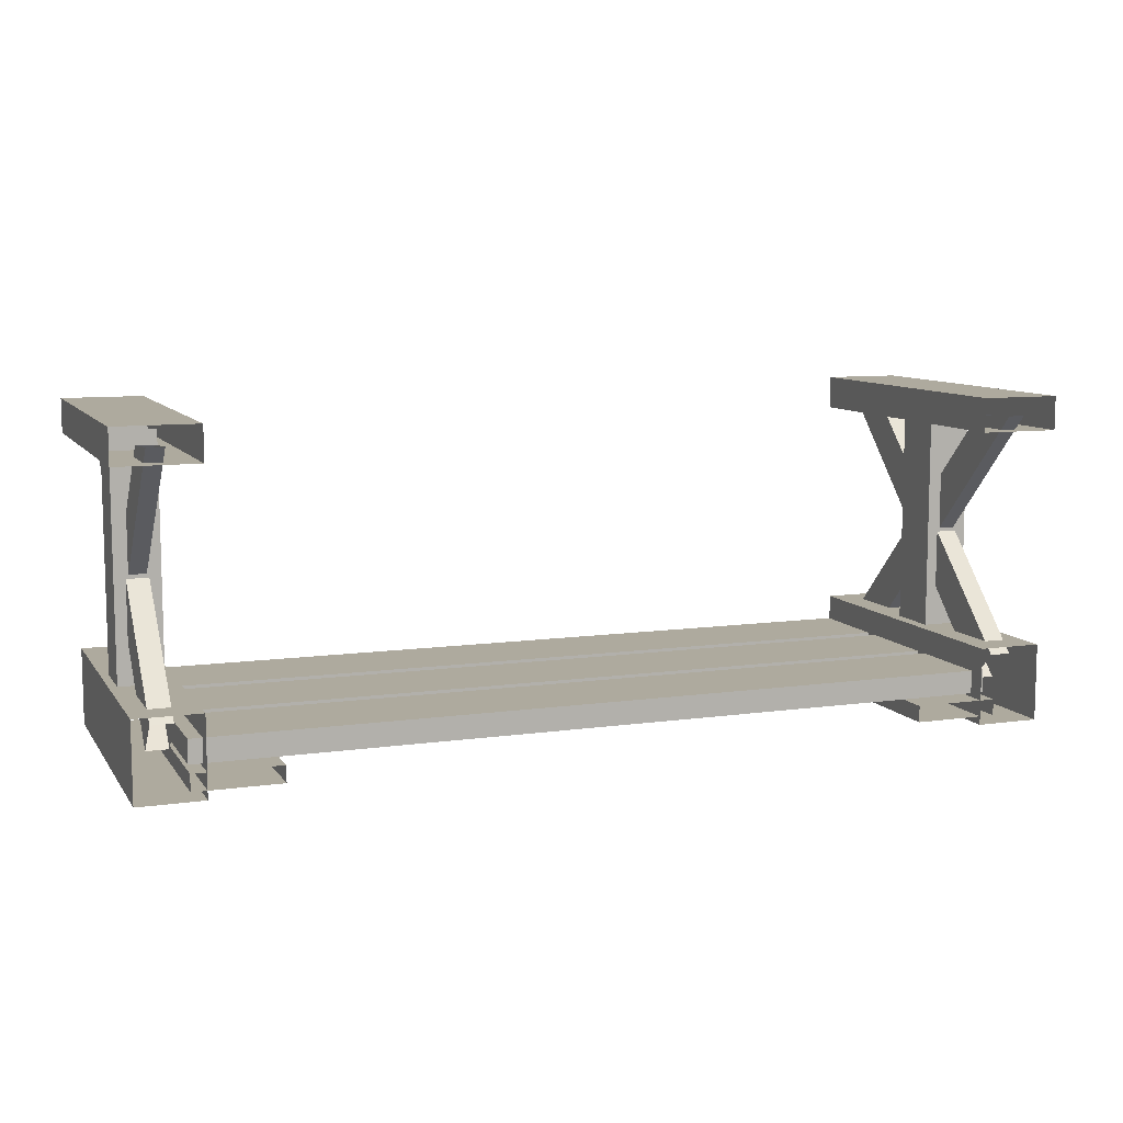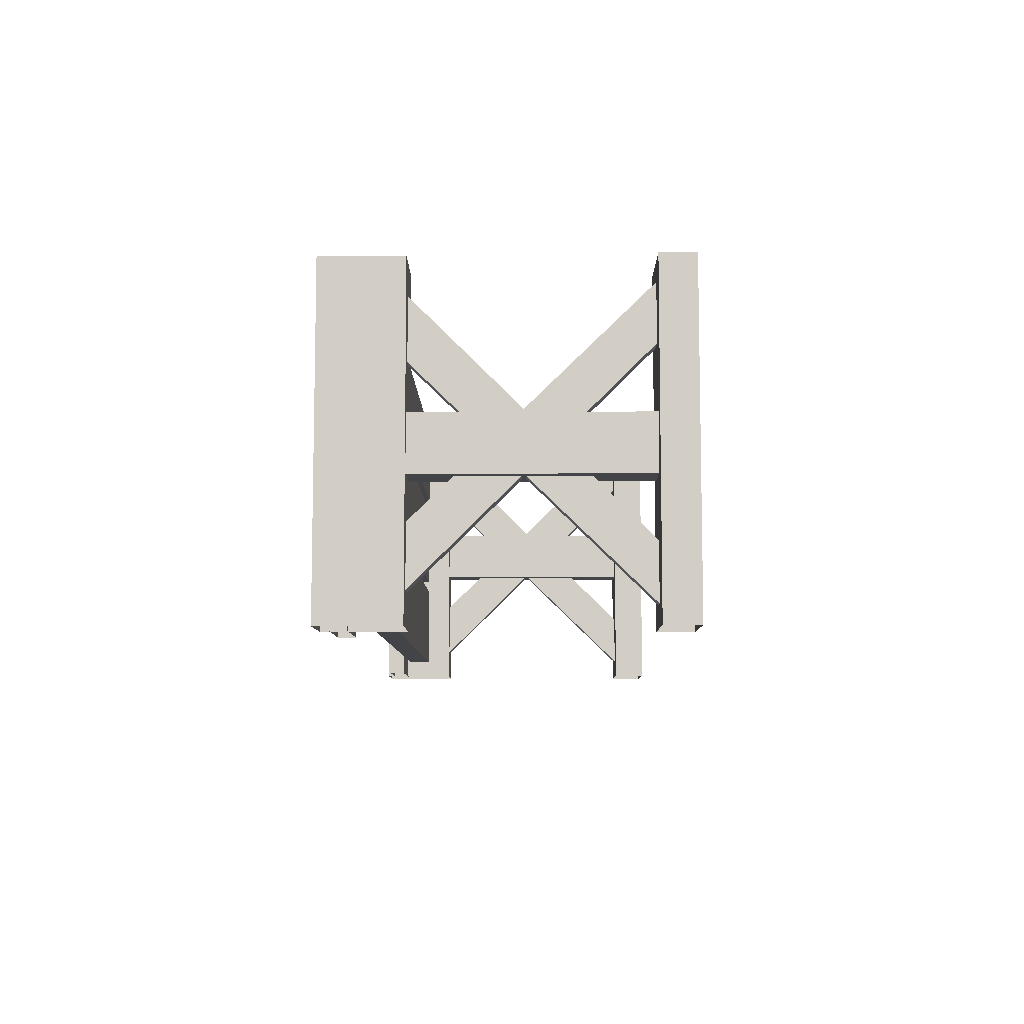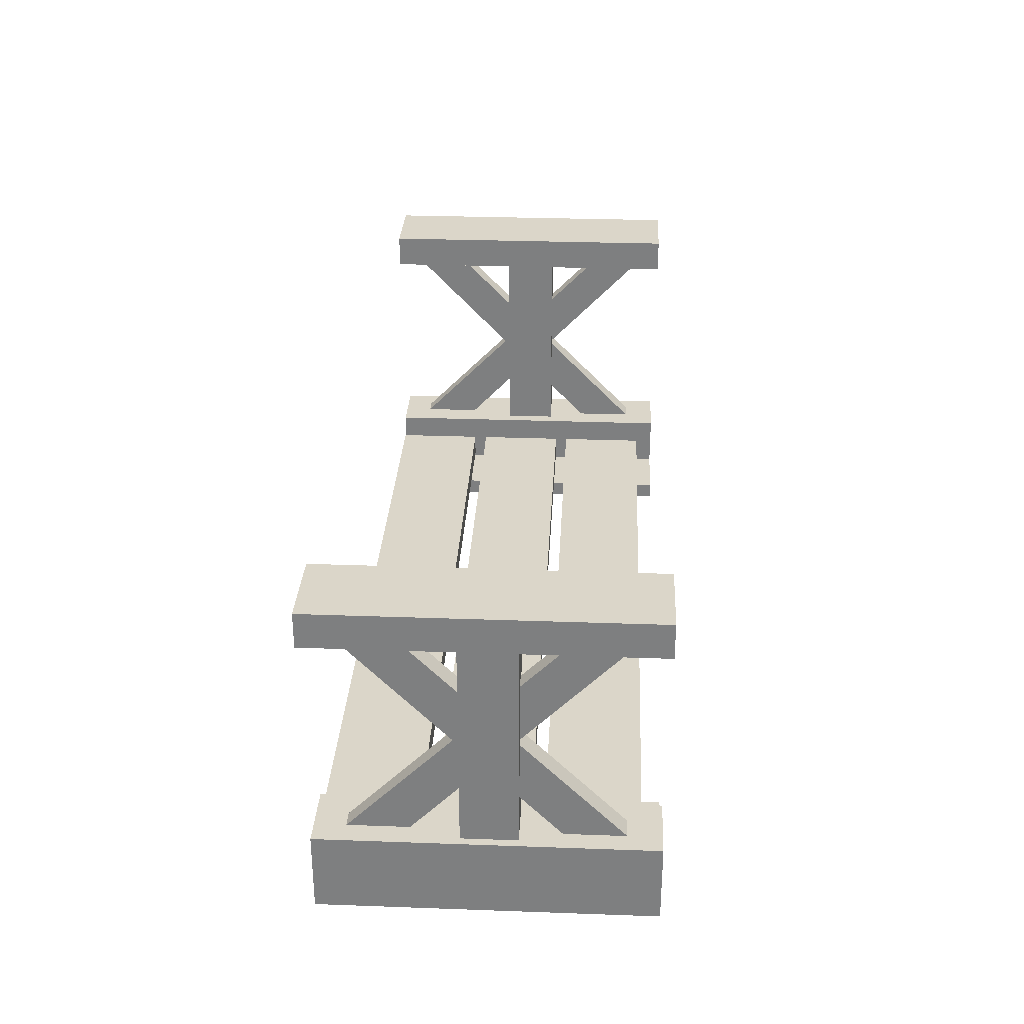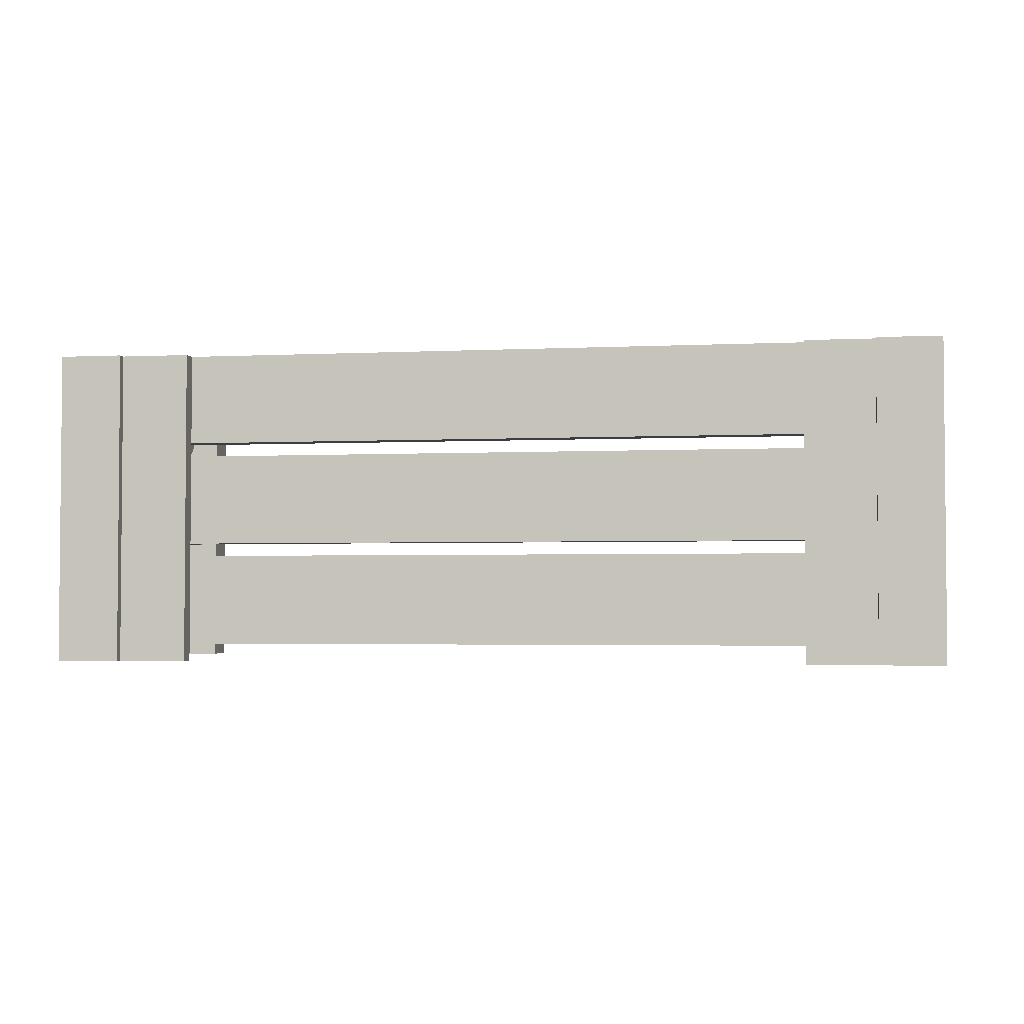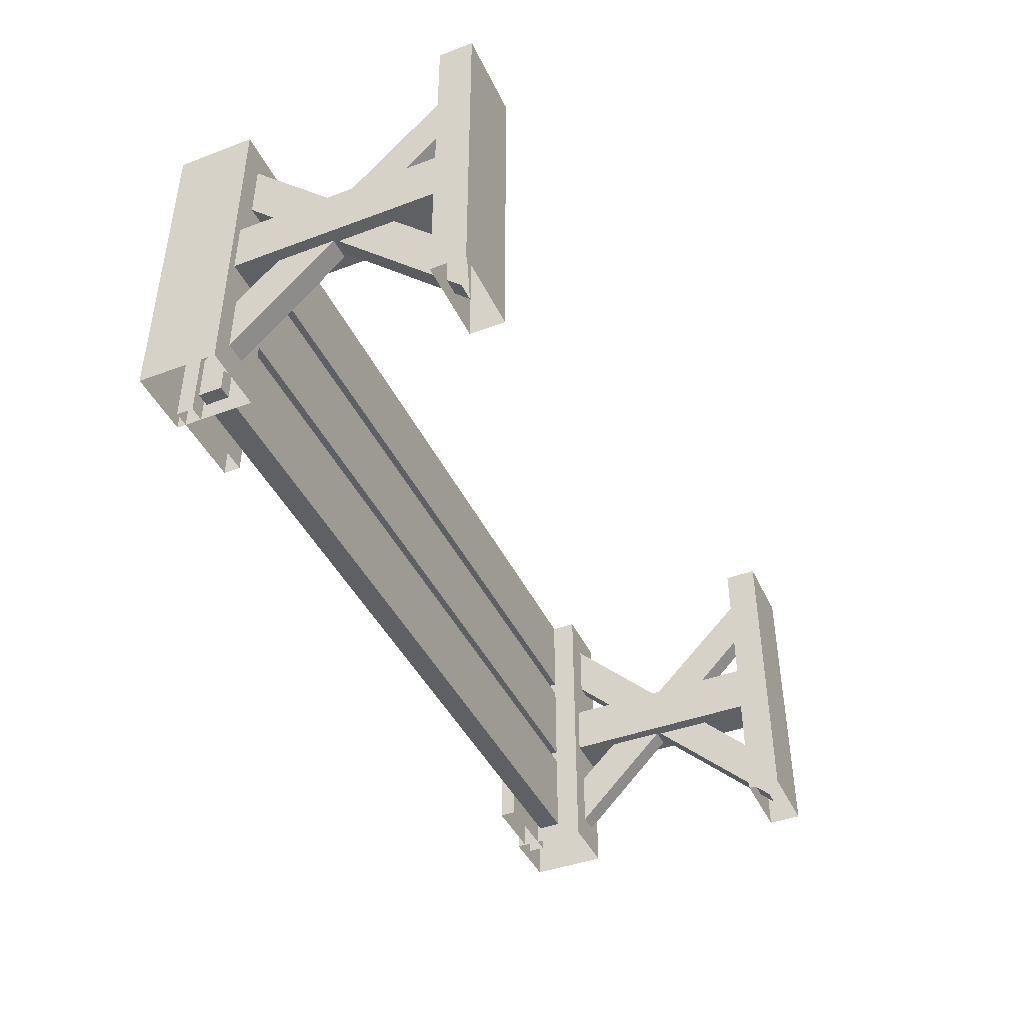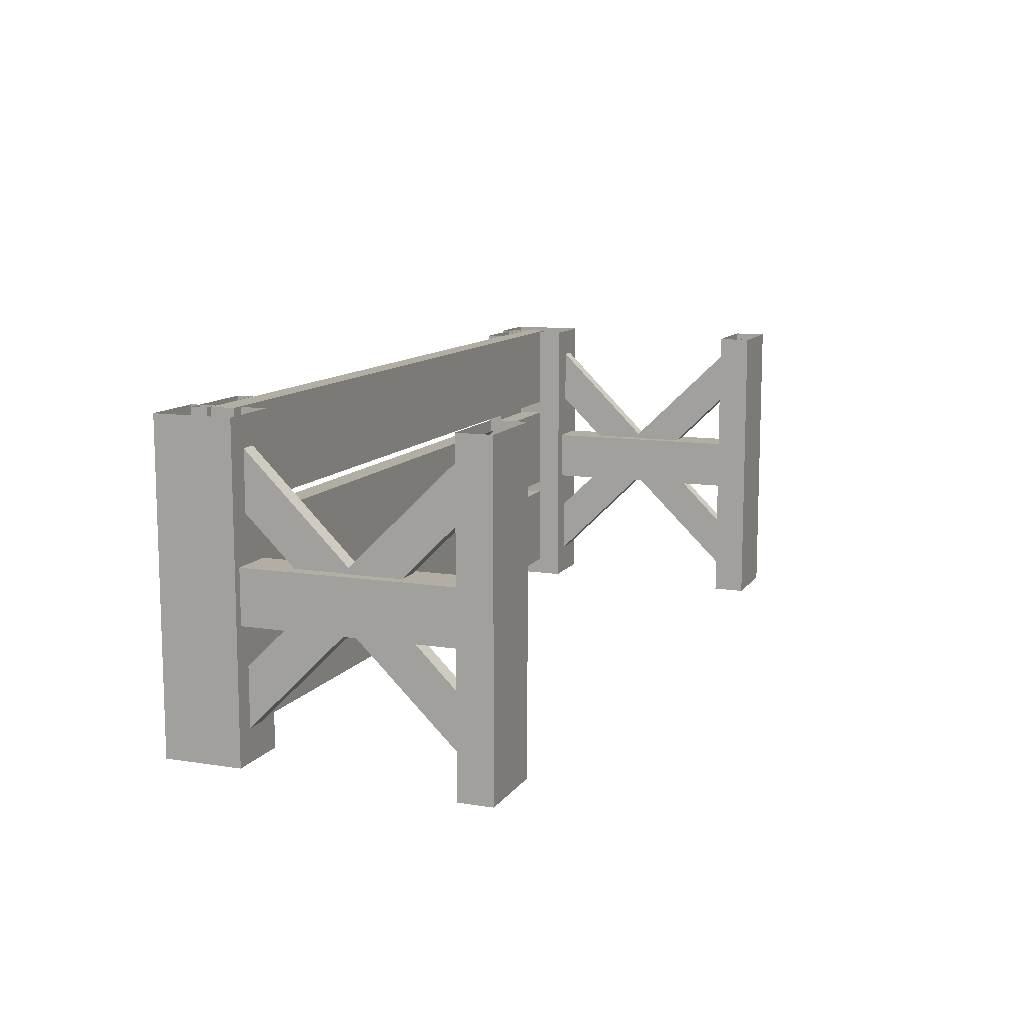
<metadata>
{"format":"obj","ext":"obj","renderer":"f3d","projection":"perspective","resolution":1024,"background":"white","views":[{"elev":9.2,"azim":-20.6,"up":"+Z"},{"elev":-8.0,"azim":-89.4,"up":"+Y"},{"elev":30.0,"azim":-87.0,"up":"+Z"},{"elev":-2.9,"azim":-170.3,"up":"+Y"},{"elev":-42.7,"azim":-66.0,"up":"+Y"},{"elev":11.0,"azim":-68.7,"up":"+Y"}]}
</metadata>
<code>
g WideGumWoodBridgeCentre
v 0 -0.8873 0.9985
v 2.514 -0.8873 0.9985
v 2.514 -0.3134 0.9985
v 0 -0.3134 0.9985
v 0 -0.8873 1.144
v 0 -0.3134 1.144
v 2.514 -0.3134 1.144
v 2.514 -0.8873 1.144
v 2.514 -0.8873 0.9985
v 2.514 -0.8873 1.144
v 2.514 -0.3134 1.144
v 2.514 -0.3134 0.9985
v 2.514 -0.3134 0.9985
v 2.514 -0.3134 1.144
v 0 -0.3134 1.144
v 0 -0.3134 0.9985
v 0 -0.8873 0.9985
v 0 -0.8873 1.144
v 2.514 -0.8873 1.144
v 2.514 -0.8873 0.9985
v 0 -0.2318 0.9985
v 2.514 -0.2318 0.9985
v 2.514 0.3421 0.9985
v 0 0.3421 0.9985
v 0 -0.2318 1.144
v 0 0.3421 1.144
v 2.514 0.3421 1.144
v 2.514 -0.2318 1.144
v 2.514 -0.2318 0.9985
v 2.514 -0.2318 1.144
v 2.514 0.3421 1.144
v 2.514 0.3421 0.9985
v 2.514 0.3421 0.9985
v 2.514 0.3421 1.144
v 0 0.3421 1.144
v 0 0.3421 0.9985
v 0 -0.2318 0.9985
v 0 -0.2318 1.144
v 2.514 -0.2318 1.144
v 2.514 -0.2318 0.9985
v 0 0.4304 0.9985
v 2.514 0.4304 0.9985
v 2.514 1.004 0.9985
v 0 1.004 0.9985
v 0 0.4304 1.144
v 0 1.004 1.144
v 2.514 1.004 1.144
v 2.514 0.4304 1.144
v 2.514 0.4304 0.9985
v 2.514 0.4304 1.144
v 2.514 1.004 1.144
v 2.514 1.004 0.9985
v 2.514 1.004 0.9985
v 2.514 1.004 1.144
v 0 1.004 1.144
v 0 1.004 0.9985
v 0 0.4304 0.9985
v 0 0.4304 1.144
v 2.514 0.4304 1.144
v 2.514 0.4304 0.9985
v 2.431 1 0.8195
v 2.431 1 1.306
v 2.431 -1 1.306
v 2.431 -1 0.8195
v 2.431 1 1.306
v 2.834 1 1.306
v 2.834 -1 1.306
v 2.431 -1 1.306
v 1.994 -1 0.8738
v 2.525 -1 0.8738
v 2.525 1 0.8738
v 1.994 1 0.8738
v 2.431 -1 0.8195
v 2.834 -1 0.8195
v 2.834 1 0.8195
v 2.431 1 0.8195
v 1.994 -1 0.9762
v 1.994 1 0.9762
v 2.525 1 0.9762
v 2.525 -1 0.9762
v 2.834 -1 0.8195
v 2.834 -1 1.306
v 2.834 1 1.306
v 2.834 1 0.8195
v 1.994 -1 0.9762
v 1.994 -1 0.8738
v 1.994 1 0.8738
v 1.994 1 0.9762
v 2.525 1 0.9762
v 2.525 1 0.8738
v 2.525 -1 0.8738
v 2.525 -1 0.9762
v 2.399 -1 2.661
v 2.399 1 2.661
v 2.399 1 2.873
v 2.399 -1 2.873
v 2.898 -1 2.661
v 2.898 -1 2.873
v 2.898 1 2.873
v 2.898 1 2.661
v 2.399 -1 2.661
v 2.898 -1 2.661
v 2.898 1 2.661
v 2.399 1 2.661
v 2.399 1 2.873
v 2.898 1 2.873
v 2.898 -1 2.873
v 2.399 -1 2.873
v 2.51 -0.1821 1.161
v 2.51 0.1535 1.161
v 2.51 0.1535 2.777
v 2.51 -0.1821 2.777
v 2.783 -0.1821 1.161
v 2.783 -0.1821 2.777
v 2.783 0.1535 2.777
v 2.783 0.1535 1.161
v 2.51 -0.1821 1.161
v 2.51 -0.1821 2.777
v 2.783 -0.1821 2.777
v 2.783 -0.1821 1.161
v 2.51 0.1535 2.777
v 2.51 0.1535 1.161
v 2.783 0.1535 1.161
v 2.783 0.1535 2.777
v 2.595 -0.5972 2.729
v 2.595 0.8854 1.232
v 2.699 0.8854 1.232
v 2.699 -0.5972 2.729
v 2.595 0.7001 1.043
v 2.595 -0.9598 2.752
v 2.699 -0.9598 2.752
v 2.699 0.7001 1.043
v 2.699 0.7001 1.043
v 2.699 -0.9598 2.752
v 2.699 -0.5972 2.729
v 2.699 0.8854 1.232
v 2.595 0.7001 1.043
v 2.595 0.8854 1.232
v 2.595 -0.5972 2.729
v 2.595 -0.9598 2.752
v 2.58 0.6115 2.729
v 2.714 0.6115 2.729
v 2.714 -0.8712 1.232
v 2.58 -0.8712 1.232
v 2.58 -0.6858 1.043
v 2.714 -0.6858 1.043
v 2.714 0.9741 2.752
v 2.58 0.9741 2.752
v 2.714 -0.6858 1.043
v 2.714 -0.8712 1.232
v 2.714 0.6115 2.729
v 2.714 0.9741 2.752
v 2.58 -0.6858 1.043
v 2.58 0.9741 2.752
v 2.58 0.6115 2.729
v 2.58 -0.8712 1.232
v 0 -0.8873 0.9985
v 0 -0.3134 0.9985
v -2.514 -0.3134 0.9985
v -2.514 -0.8873 0.9985
v 0 -0.8873 1.144
v -2.514 -0.8873 1.144
v -2.514 -0.3134 1.144
v 0 -0.3134 1.144
v -2.514 -0.8873 0.9985
v -2.514 -0.3134 0.9985
v -2.514 -0.3134 1.144
v -2.514 -0.8873 1.144
v -2.514 -0.3134 0.9985
v 0 -0.3134 0.9985
v 0 -0.3134 1.144
v -2.514 -0.3134 1.144
v 0 -0.8873 0.9985
v -2.514 -0.8873 0.9985
v -2.514 -0.8873 1.144
v 0 -0.8873 1.144
v 0 -0.2318 0.9985
v 0 0.3421 0.9985
v -2.514 0.3421 0.9985
v -2.514 -0.2318 0.9985
v 0 -0.2318 1.144
v -2.514 -0.2318 1.144
v -2.514 0.3421 1.144
v 0 0.3421 1.144
v -2.514 -0.2318 0.9985
v -2.514 0.3421 0.9985
v -2.514 0.3421 1.144
v -2.514 -0.2318 1.144
v -2.514 0.3421 0.9985
v 0 0.3421 0.9985
v 0 0.3421 1.144
v -2.514 0.3421 1.144
v 0 -0.2318 0.9985
v -2.514 -0.2318 0.9985
v -2.514 -0.2318 1.144
v 0 -0.2318 1.144
v 0 0.4304 0.9985
v 0 1.004 0.9985
v -2.514 1.004 0.9985
v -2.514 0.4304 0.9985
v 0 0.4304 1.144
v -2.514 0.4304 1.144
v -2.514 1.004 1.144
v 0 1.004 1.144
v -2.514 0.4304 0.9985
v -2.514 1.004 0.9985
v -2.514 1.004 1.144
v -2.514 0.4304 1.144
v -2.514 1.004 0.9985
v 0 1.004 0.9985
v 0 1.004 1.144
v -2.514 1.004 1.144
v 0 0.4304 0.9985
v -2.514 0.4304 0.9985
v -2.514 0.4304 1.144
v 0 0.4304 1.144
v -2.431 1 0.8195
v -2.431 -1 0.8195
v -2.431 -1 1.306
v -2.431 1 1.306
v -2.431 1 1.306
v -2.431 -1 1.306
v -2.834 -1 1.306
v -2.834 1 1.306
v -1.994 -1 0.8738
v -1.994 1 0.8738
v -2.525 1 0.8738
v -2.525 -1 0.8738
v -2.431 -1 0.8195
v -2.431 1 0.8195
v -2.834 1 0.8195
v -2.834 -1 0.8195
v -1.994 -1 0.9762
v -2.525 -1 0.9762
v -2.525 1 0.9762
v -1.994 1 0.9762
v -2.834 -1 0.8195
v -2.834 1 0.8195
v -2.834 1 1.306
v -2.834 -1 1.306
v -1.994 -1 0.9762
v -1.994 1 0.9762
v -1.994 1 0.8738
v -1.994 -1 0.8738
v -2.525 1 0.9762
v -2.525 -1 0.9762
v -2.525 -1 0.8738
v -2.525 1 0.8738
v -2.399 -1 2.661
v -2.399 -1 2.873
v -2.399 1 2.873
v -2.399 1 2.661
v -2.898 -1 2.661
v -2.898 1 2.661
v -2.898 1 2.873
v -2.898 -1 2.873
v -2.399 -1 2.661
v -2.399 1 2.661
v -2.898 1 2.661
v -2.898 -1 2.661
v -2.399 1 2.873
v -2.399 -1 2.873
v -2.898 -1 2.873
v -2.898 1 2.873
v -2.51 -0.1821 1.161
v -2.51 -0.1821 2.777
v -2.51 0.1535 2.777
v -2.51 0.1535 1.161
v -2.783 -0.1821 1.161
v -2.783 0.1535 1.161
v -2.783 0.1535 2.777
v -2.783 -0.1821 2.777
v -2.51 -0.1821 1.161
v -2.783 -0.1821 1.161
v -2.783 -0.1821 2.777
v -2.51 -0.1821 2.777
v -2.51 0.1535 2.777
v -2.783 0.1535 2.777
v -2.783 0.1535 1.161
v -2.51 0.1535 1.161
v -2.595 -0.5972 2.729
v -2.699 -0.5972 2.729
v -2.699 0.8854 1.232
v -2.595 0.8854 1.232
v -2.595 0.7001 1.043
v -2.699 0.7001 1.043
v -2.699 -0.9598 2.752
v -2.595 -0.9598 2.752
v -2.699 0.7001 1.043
v -2.699 0.8854 1.232
v -2.699 -0.5972 2.729
v -2.699 -0.9598 2.752
v -2.595 0.7001 1.043
v -2.595 -0.9598 2.752
v -2.595 -0.5972 2.729
v -2.595 0.8854 1.232
v -2.58 0.6115 2.729
v -2.58 -0.8712 1.232
v -2.714 -0.8712 1.232
v -2.714 0.6115 2.729
v -2.58 -0.6858 1.043
v -2.58 0.9741 2.752
v -2.714 0.9741 2.752
v -2.714 -0.6858 1.043
v -2.714 -0.6858 1.043
v -2.714 0.9741 2.752
v -2.714 0.6115 2.729
v -2.714 -0.8712 1.232
v -2.58 -0.6858 1.043
v -2.58 -0.8712 1.232
v -2.58 0.6115 2.729
v -2.58 0.9741 2.752
g WideGumWoodBridgeCentre_0
f 3 2 1
f 4 3 1
f 7 6 5
f 8 7 5
f 11 10 9
f 12 11 9
f 15 14 13
f 16 15 13
f 19 18 17
f 20 19 17
f 23 22 21
f 24 23 21
f 27 26 25
f 28 27 25
f 31 30 29
f 32 31 29
f 35 34 33
f 36 35 33
f 39 38 37
f 40 39 37
f 43 42 41
f 44 43 41
f 47 46 45
f 48 47 45
f 51 50 49
f 52 51 49
f 55 54 53
f 56 55 53
f 59 58 57
f 60 59 57
f 63 62 61
f 64 63 61
f 67 66 65
f 68 67 65
f 71 70 69
f 72 71 69
f 75 74 73
f 76 75 73
f 79 78 77
f 80 79 77
f 83 82 81
f 84 83 81
f 87 86 85
f 88 87 85
f 91 90 89
f 92 91 89
f 95 94 93
f 96 95 93
f 99 98 97
f 100 99 97
f 103 102 101
f 104 103 101
f 107 106 105
f 108 107 105
f 111 110 109
f 112 111 109
f 115 114 113
f 116 115 113
f 119 118 117
f 120 119 117
f 123 122 121
f 124 123 121
f 127 126 125
f 128 127 125
f 131 130 129
f 132 131 129
f 135 134 133
f 136 135 133
f 139 138 137
f 140 139 137
f 143 142 141
f 144 143 141
f 147 146 145
f 148 147 145
f 151 150 149
f 152 151 149
f 155 154 153
f 156 155 153
f 159 158 157
f 160 159 157
f 163 162 161
f 164 163 161
f 167 166 165
f 168 167 165
f 171 170 169
f 172 171 169
f 175 174 173
f 176 175 173
f 179 178 177
f 180 179 177
f 183 182 181
f 184 183 181
f 187 186 185
f 188 187 185
f 191 190 189
f 192 191 189
f 195 194 193
f 196 195 193
f 199 198 197
f 200 199 197
f 203 202 201
f 204 203 201
f 207 206 205
f 208 207 205
f 211 210 209
f 212 211 209
f 215 214 213
f 216 215 213
f 219 218 217
f 220 219 217
f 223 222 221
f 224 223 221
f 227 226 225
f 228 227 225
f 231 230 229
f 232 231 229
f 235 234 233
f 236 235 233
f 239 238 237
f 240 239 237
f 243 242 241
f 244 243 241
f 247 246 245
f 248 247 245
f 251 250 249
f 252 251 249
f 255 254 253
f 256 255 253
f 259 258 257
f 260 259 257
f 263 262 261
f 264 263 261
f 267 266 265
f 268 267 265
f 271 270 269
f 272 271 269
f 275 274 273
f 276 275 273
f 279 278 277
f 280 279 277
f 283 282 281
f 284 283 281
f 287 286 285
f 288 287 285
f 291 290 289
f 292 291 289
f 295 294 293
f 296 295 293
f 299 298 297
f 300 299 297
f 303 302 301
f 304 303 301
f 307 306 305
f 308 307 305
f 311 310 309
f 312 311 309

</code>
